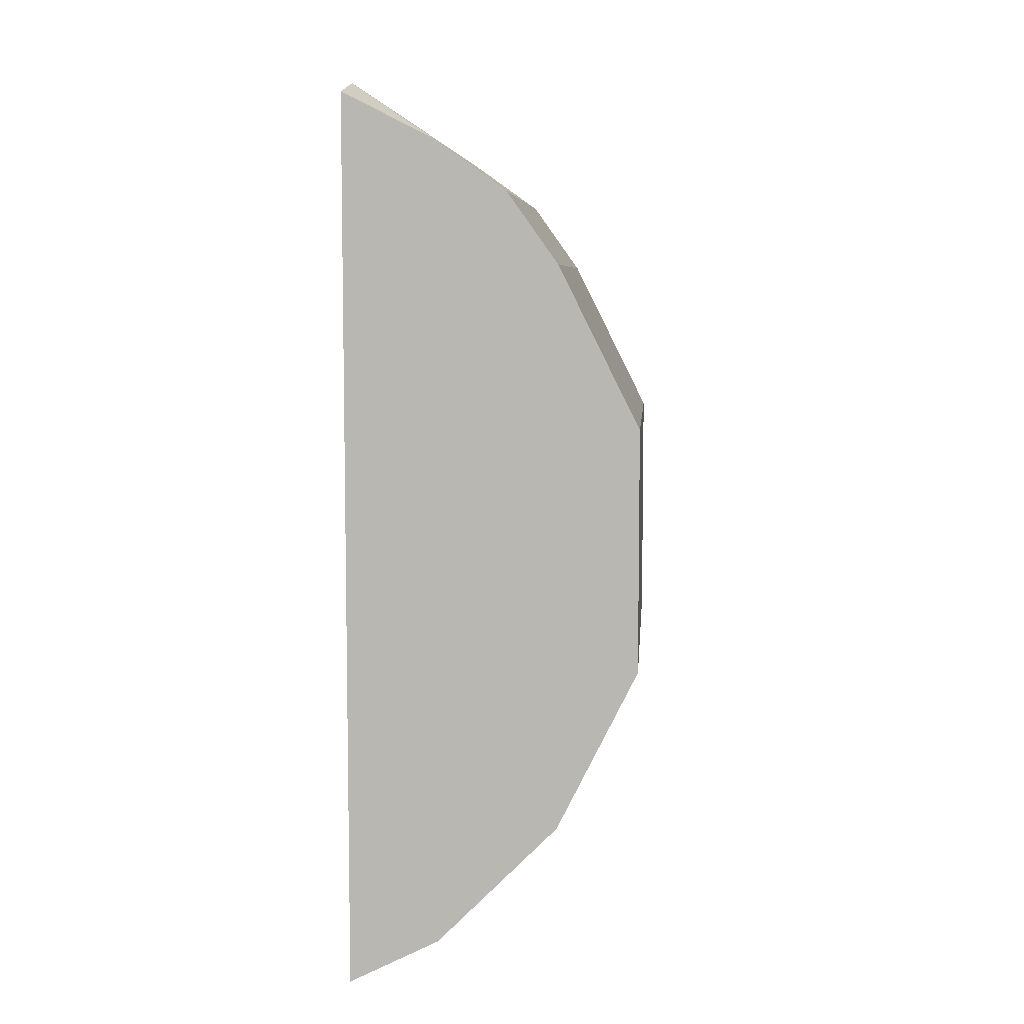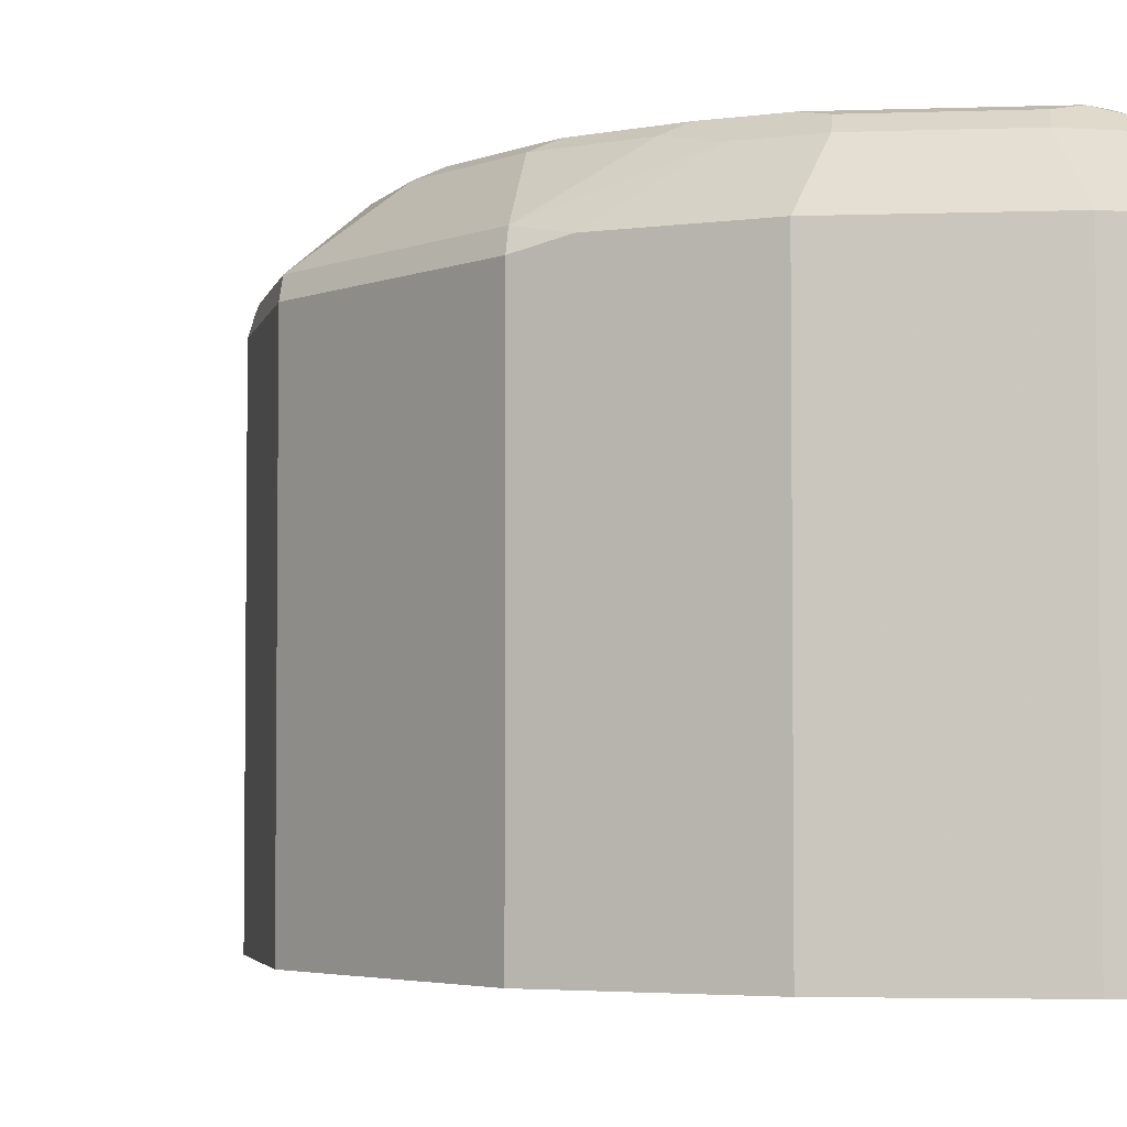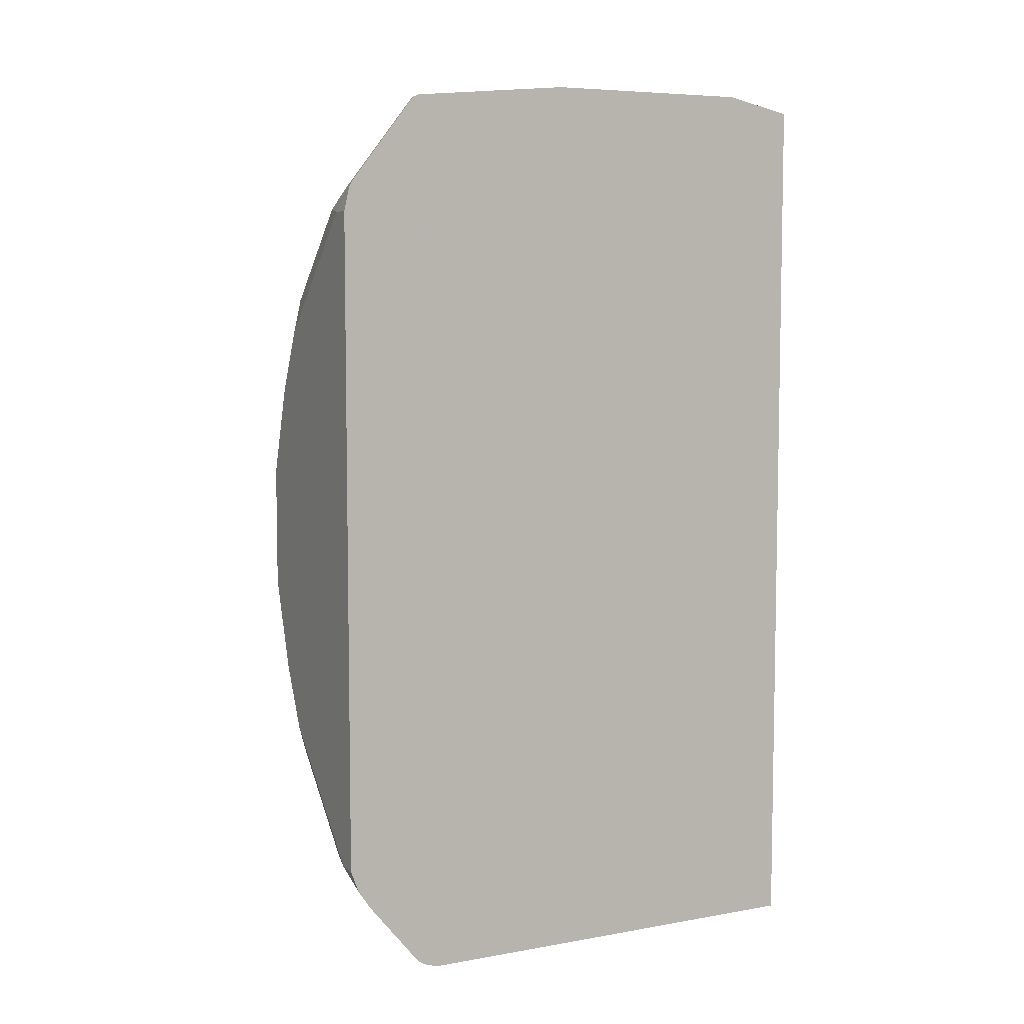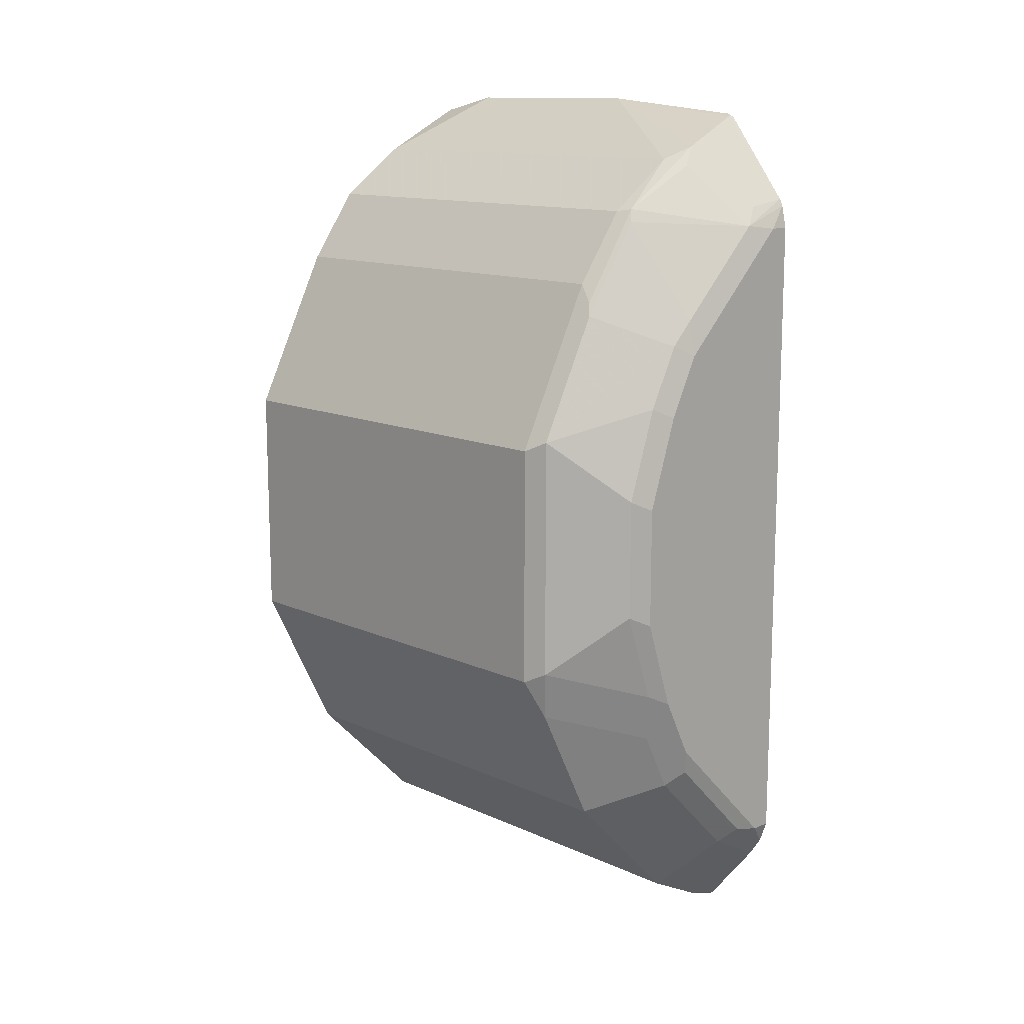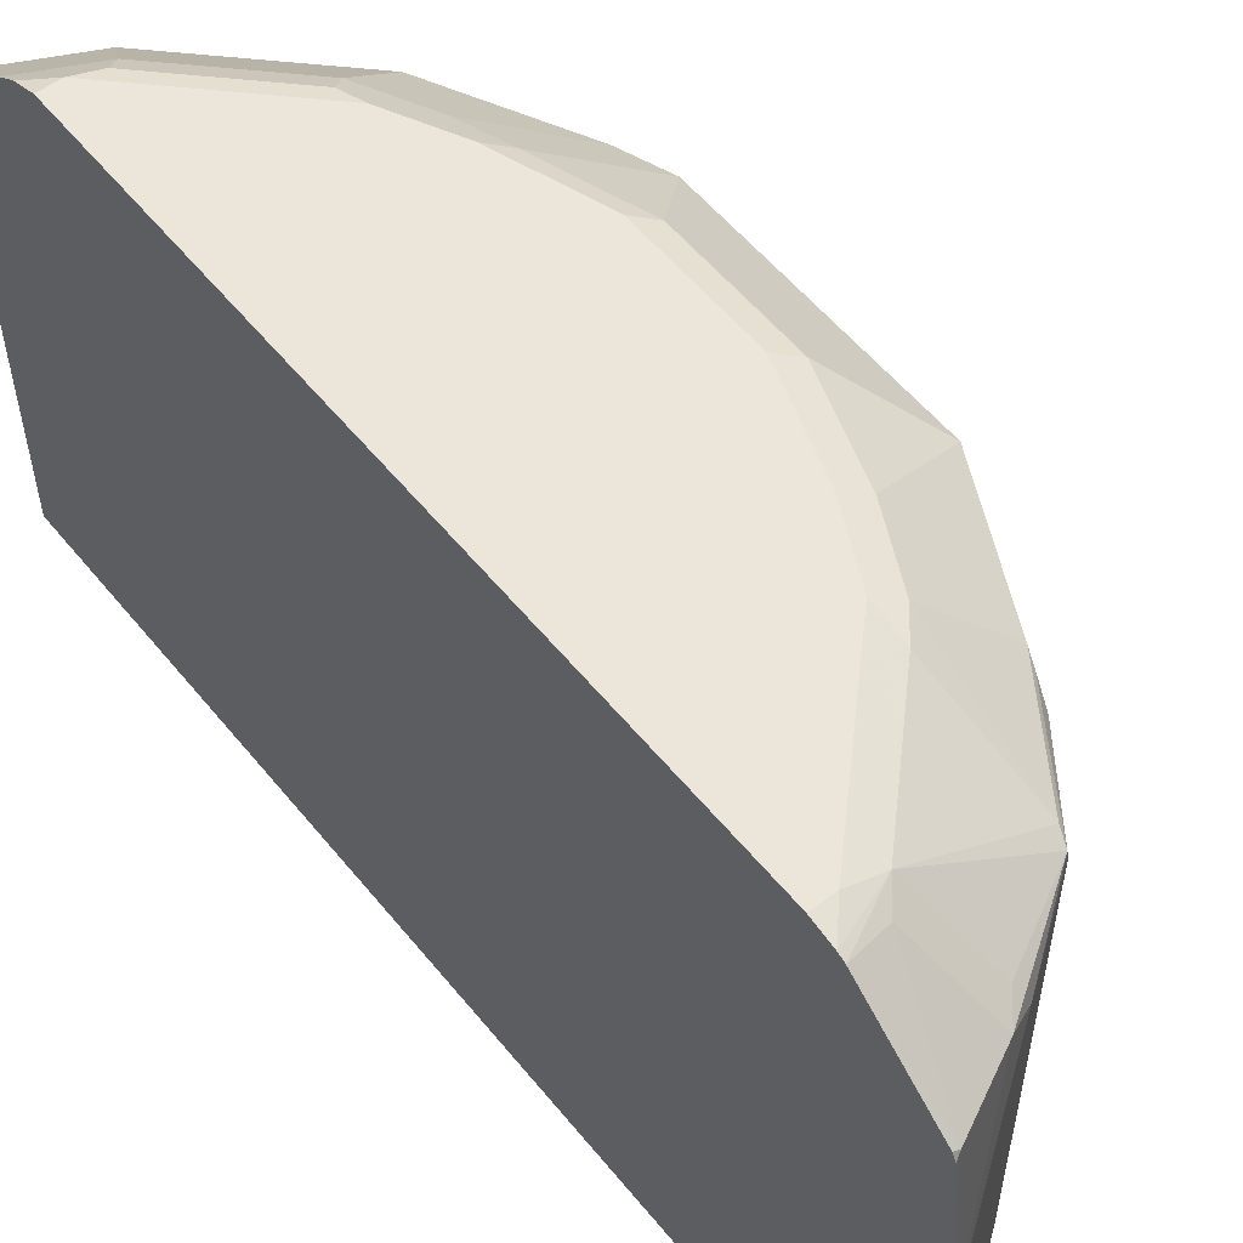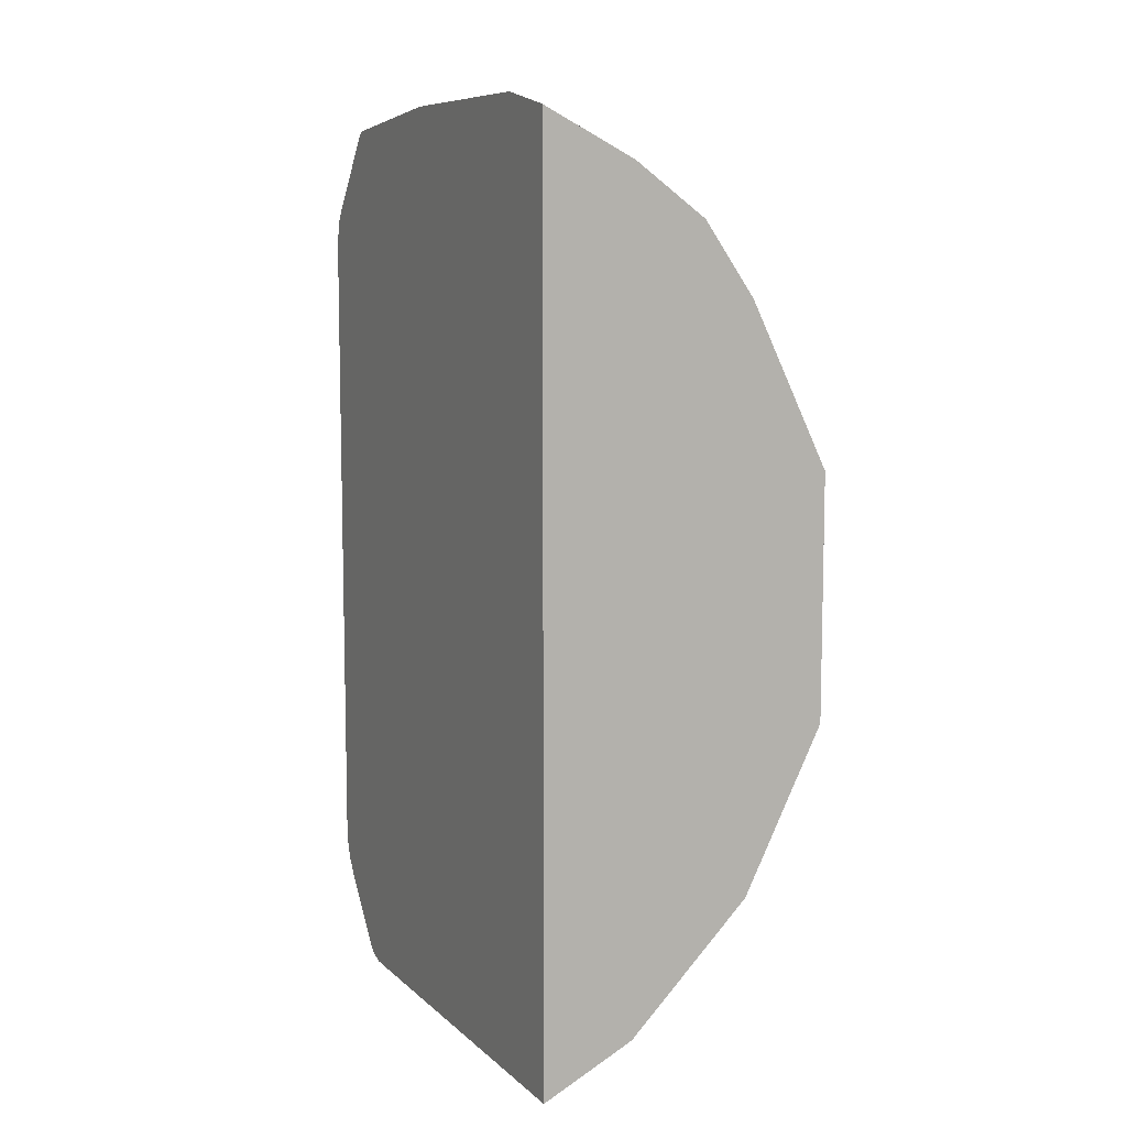
<metadata>
{"format":"obj","ext":"obj","renderer":"f3d","projection":"perspective","resolution":1024,"background":"white","views":[{"elev":6.9,"azim":4.5,"up":"+Z"},{"elev":-3.8,"azim":141.5,"up":"+Y"},{"elev":6.6,"azim":-117.5,"up":"+Z"},{"elev":12.9,"azim":136.1,"up":"+Z"},{"elev":55.6,"azim":-38.4,"up":"+Y"},{"elev":8.6,"azim":-25.8,"up":"+Z"}]}
</metadata>
<code>
v 0.1396 0.917 -0.299
v 0.1263 0.917 -0.299
v 0.1595 0.917 -0.2791
v 0.1562 0.9136 -0.2957
v 0.1263 0.9116 -0.3136
v 0.1263 0.917 0.1395
v 0.196 0.9136 -0.2558
v 0.2193 0.917 -0.2193
v 0.1861 0.9037 -0.2857
v 0.1661 0.9037 -0.3056
v 0.1263 0.9036 -0.3256
v 0.1263 0.9136 0.1544
v 0.1396 0.917 0.1395
v 0.216 0.9136 -0.2359
v 0.2392 0.917 -0.1794
v 0.2458 0.9037 -0.206
v 0.2259 0.9037 -0.2458
v 0.2458 0.8638 -0.2857
v 0.1861 0.8638 -0.3455
v 0.206 0.9037 -0.2658
v 0.1462 0.8638 -0.3654
v 0.1263 0.8678 -0.3694
v 0.1595 0.912 0.142
v 0.1263 0.9114 0.1589
v 0.1994 0.912 0.1022
v 0.1994 0.917 0.07973
v 0.2525 0.9103 -0.1727
v 0.2591 0.917 -0.1196
v 0.3123 0.8704 -0.1528
v 0.3057 0.8638 -0.186
v 0.2857 0.8638 -0.2259
v 0.2658 0.8638 -0.2658
v 0.2458 0.573 -0.2857
v 0.1861 0.573 -0.3455
v 0.1544 0.573 -0.3614
v 0.1728 0.8505 -0.3522
v 0.1263 0.8538 -0.3754
v 0.1263 0.8638 -0.3721
v 0.1296 0.8671 -0.3688
v 0.1495 0.907 0.1545
v 0.1794 0.8721 0.1818
v 0.2292 0.8671 0.1545
v 0.2326 0.8704 0.1462
v 0.1263 0.8682 0.2137
v 0.1296 0.8671 0.2143
v 0.2193 0.912 0.0822
v 0.2193 0.917 0.05978
v 0.2724 0.9103 -0.1129
v 0.2591 0.917 -0.03987
v 0.3189 0.8572 -0.1595
v 0.3123 0.8704 0.006627
v 0.3115 0.573 -0.1743
v 0.2857 0.573 -0.2259
v 0.2716 0.573 -0.2541
v 0.2658 0.573 -0.2658
v 0.1263 0.573 -0.3754
v 0.1694 0.8671 0.1943
v 0.2326 0.8572 0.1528
v 0.2658 0.8572 0.1063
v 0.2691 0.8671 0.09468
v 0.1861 0.8572 0.186
v 0.2724 0.8704 0.08638
v 0.2326 0.9103 0.06643
v 0.1263 0.8638 0.2159
v 0.1263 0.7575 0.2259
v 0.2392 0.917 0.01993
v 0.2724 0.9103 -0.03328
v 0.3189 0.573 -0.1595
v 0.3189 0.8572 -2.358e-05
v 0.2525 0.9103 0.02652
v 0.2791 0.8572 0.07973
v 0.3123 0.8572 0.01328
v 0.1263 0.573 0.2159
v 0.2326 0.573 0.1528
v 0.2658 0.573 0.1063
v 0.1861 0.573 0.186
v 0.1263 0.618 0.2259
v 0.3189 0.573 -2.358e-05
v 0.2791 0.573 0.07973
v 0.3123 0.573 0.01328
v 0.1329 0.573 0.2126
v 0.1827 0.573 0.1877
v 0.1561 0.573 0.201
f 33 82 83
f 33 80 79
f 33 79 75
f 33 75 74
f 33 74 76
f 33 76 82
f 33 83 81
f 42 58 59
f 33 73 56
f 33 56 35
f 33 35 34
f 35 56 37
f 35 37 36
f 40 45 57
f 41 57 42
f 33 78 80
f 33 81 73
f 33 68 78
f 25 43 46
f 33 53 52
f 42 59 60
f 27 48 29
f 28 49 67
f 28 67 48
f 29 50 30
f 29 48 67
f 29 67 51
f 29 51 69
f 29 69 50
f 30 50 31
f 31 50 52
f 31 52 53
f 31 53 54
f 31 54 32
f 32 54 55
f 33 55 54
f 33 54 53
f 33 52 68
f 42 60 62
f 51 71 72
f 42 57 61
f 58 74 75
f 58 75 59
f 59 75 79
f 59 79 71
f 59 71 60
f 60 71 62
f 61 65 77
f 61 77 76
f 63 70 66
f 69 72 80
f 69 80 78
f 71 79 80
f 71 80 72
f 73 81 77
f 76 77 82
f 77 81 83
f 77 83 82
f 58 76 74
f 42 62 43
f 58 61 76
f 51 72 69
f 42 61 58
f 43 62 63
f 43 63 46
f 44 64 45
f 45 64 65
f 45 65 57
f 46 63 47
f 47 63 66
f 49 66 70
f 49 70 67
f 50 68 52
f 50 69 78
f 50 78 68
f 51 67 70
f 51 70 63
f 51 63 62
f 51 62 71
f 57 65 61
f 25 47 26
f 24 45 40
f 24 44 45
f 2 65 64
f 2 64 44
f 2 44 24
f 2 24 12
f 2 12 6
f 3 7 4
f 3 8 7
f 25 46 47
f 4 7 9
f 4 10 11
f 4 11 5
f 6 12 13
f 7 14 20
f 7 20 9
f 7 8 14
f 8 15 16
f 4 9 10
f 2 73 77
f 2 56 73
f 2 37 56
f 1 2 6
f 1 6 13
f 1 13 26
f 1 26 47
f 1 47 66
f 1 66 49
f 1 49 28
f 1 28 15
f 1 15 8
f 1 8 3
f 1 3 4
f 1 4 5
f 1 5 2
f 2 5 11
f 2 11 22
f 2 22 38
f 2 38 37
f 8 16 17
f 8 17 14
f 2 77 65
f 9 19 10
f 18 33 34
f 18 34 19
f 19 34 35
f 19 35 36
f 19 36 37
f 19 37 21
f 21 37 38
f 18 55 33
f 21 38 39
f 22 39 38
f 23 24 40
f 23 40 57
f 23 57 41
f 23 41 42
f 23 42 43
f 9 18 19
f 21 39 22
f 18 32 55
f 23 43 25
f 16 32 17
f 17 32 20
f 9 32 18
f 10 19 11
f 11 19 21
f 11 21 22
f 12 23 13
f 12 24 23
f 13 23 25
f 9 20 32
f 14 17 20
f 15 27 16
f 15 28 48
f 15 48 27
f 16 27 29
f 16 29 30
f 16 30 31
f 13 25 26
f 16 31 32

</code>
